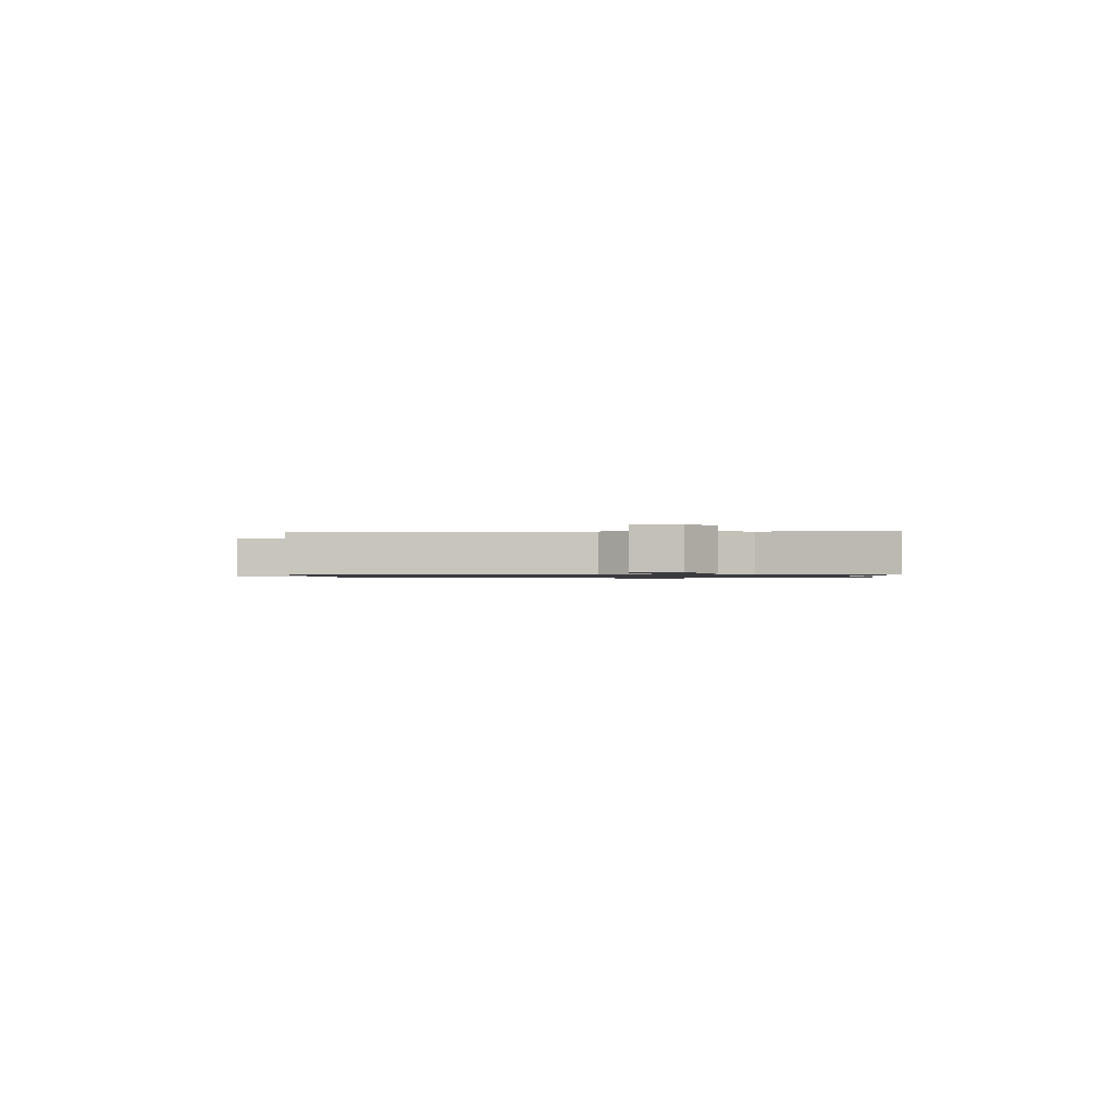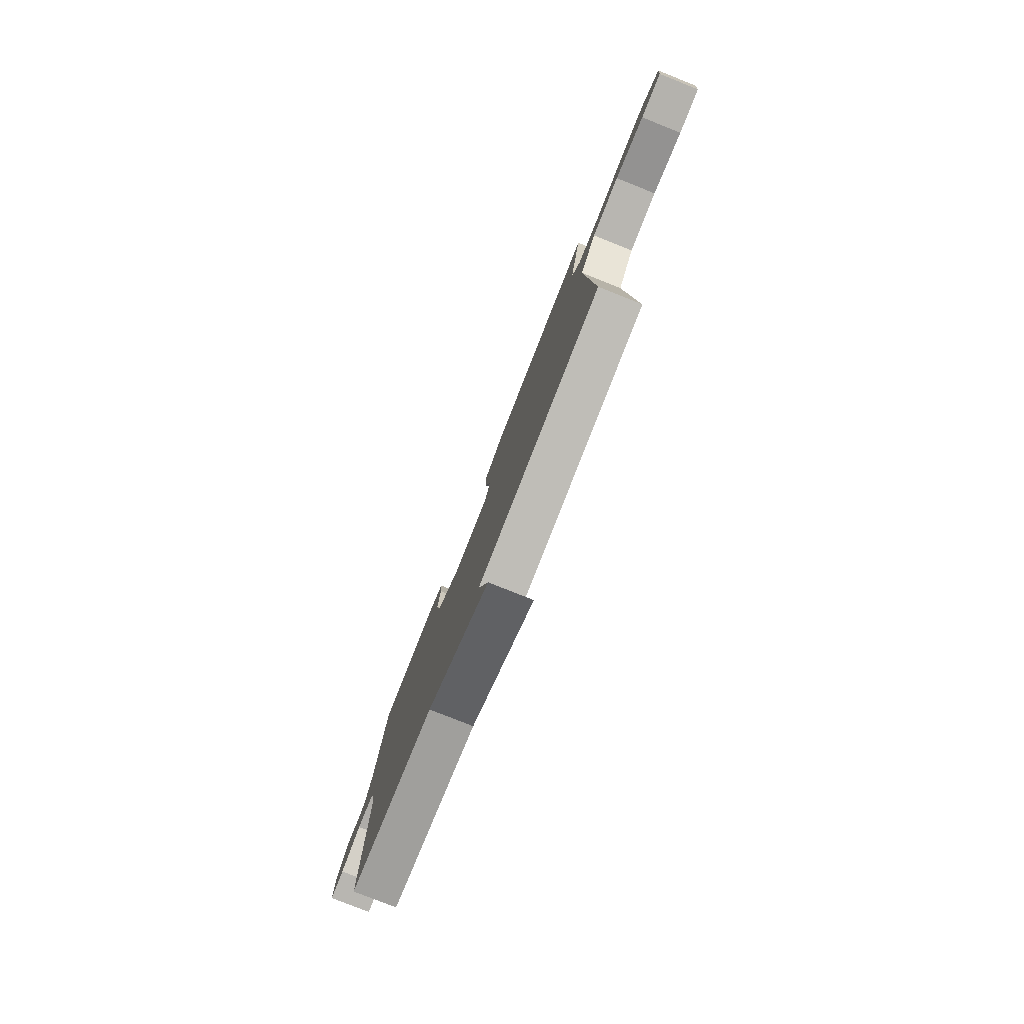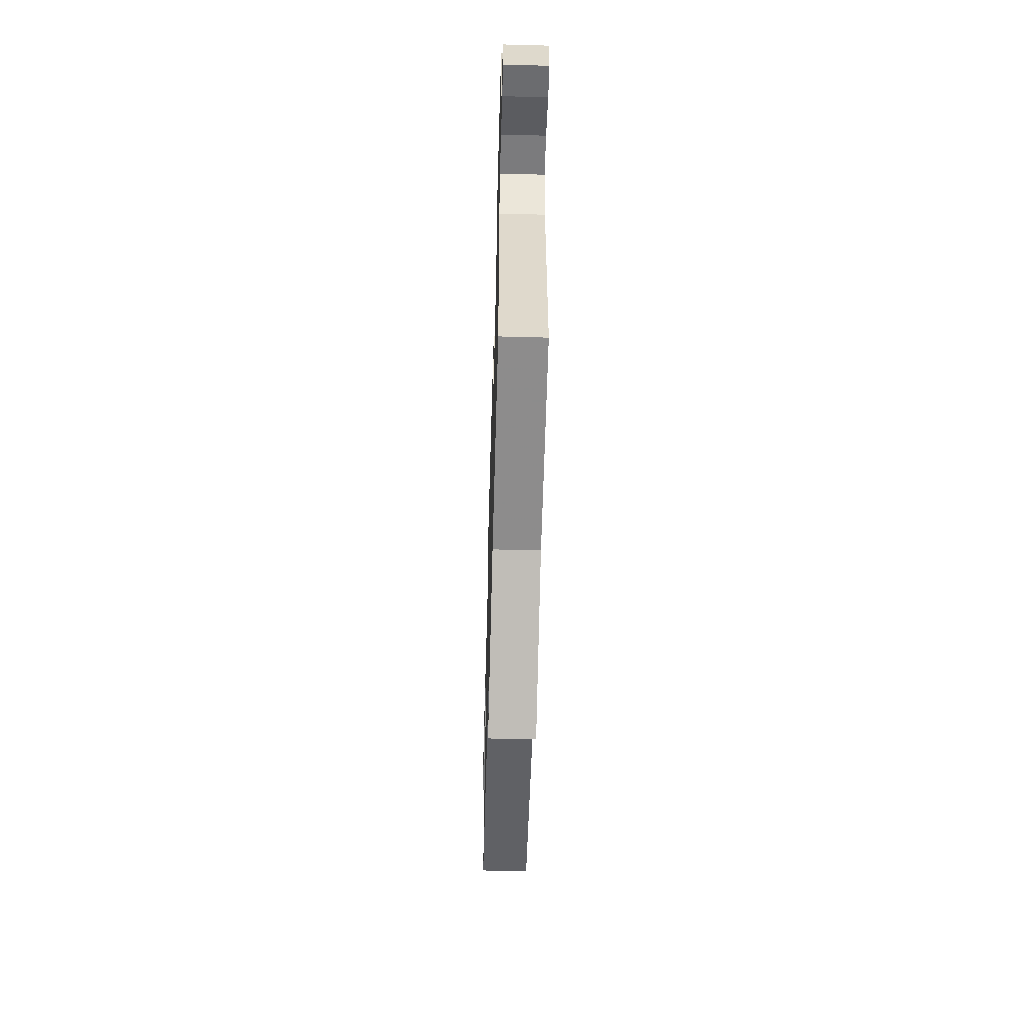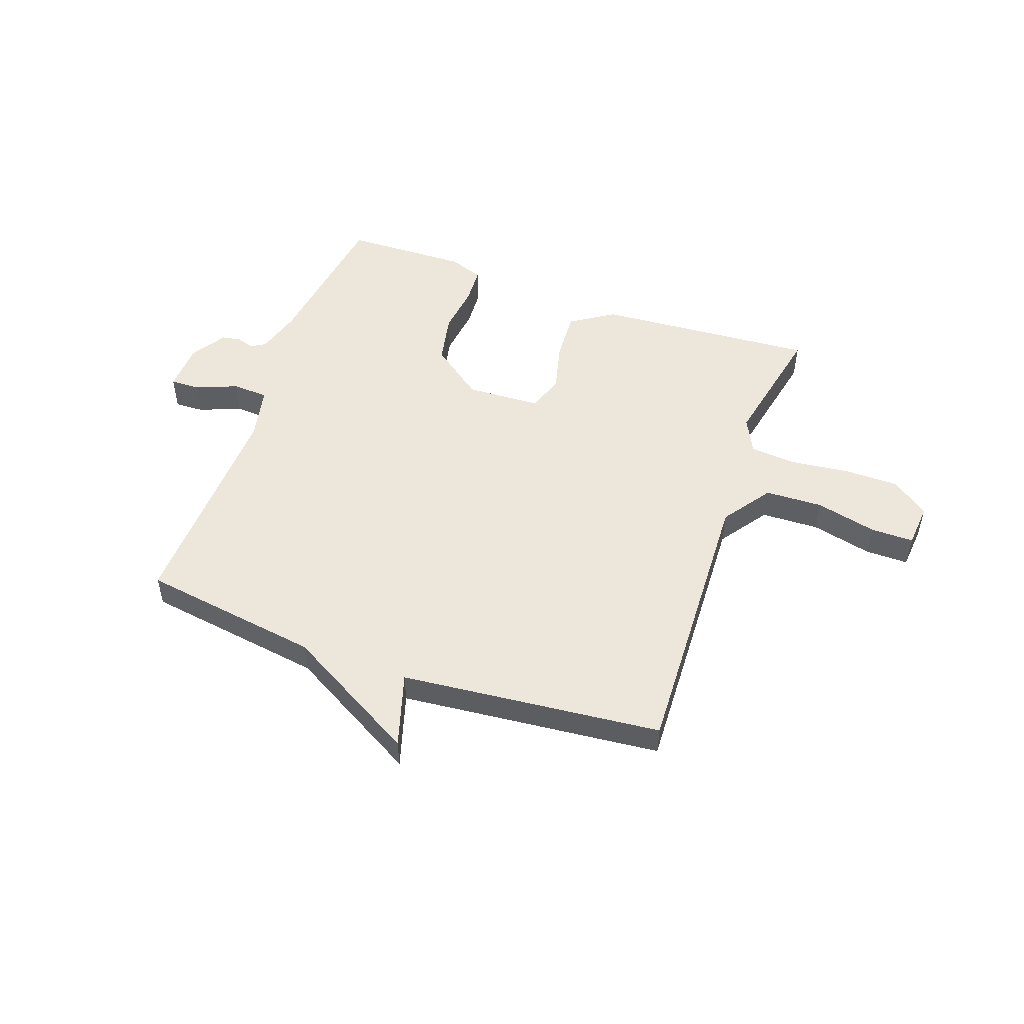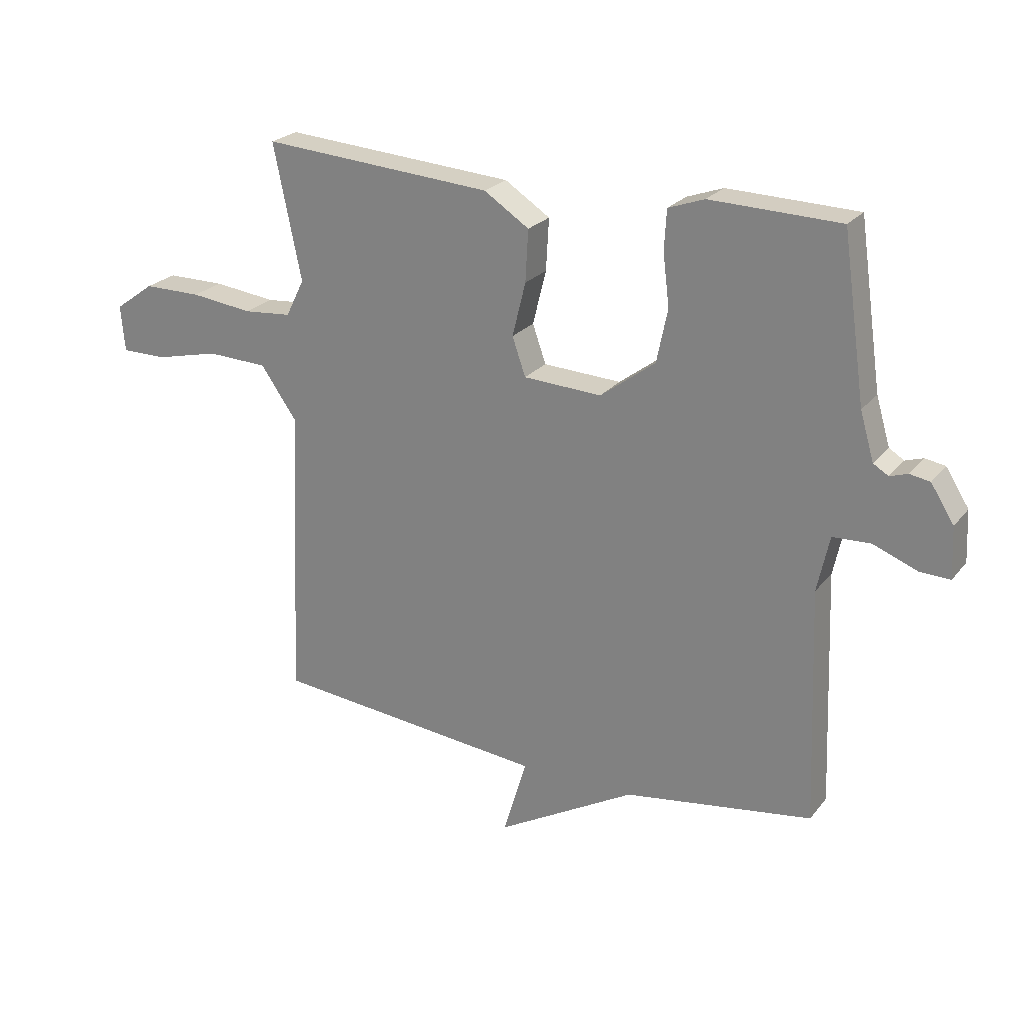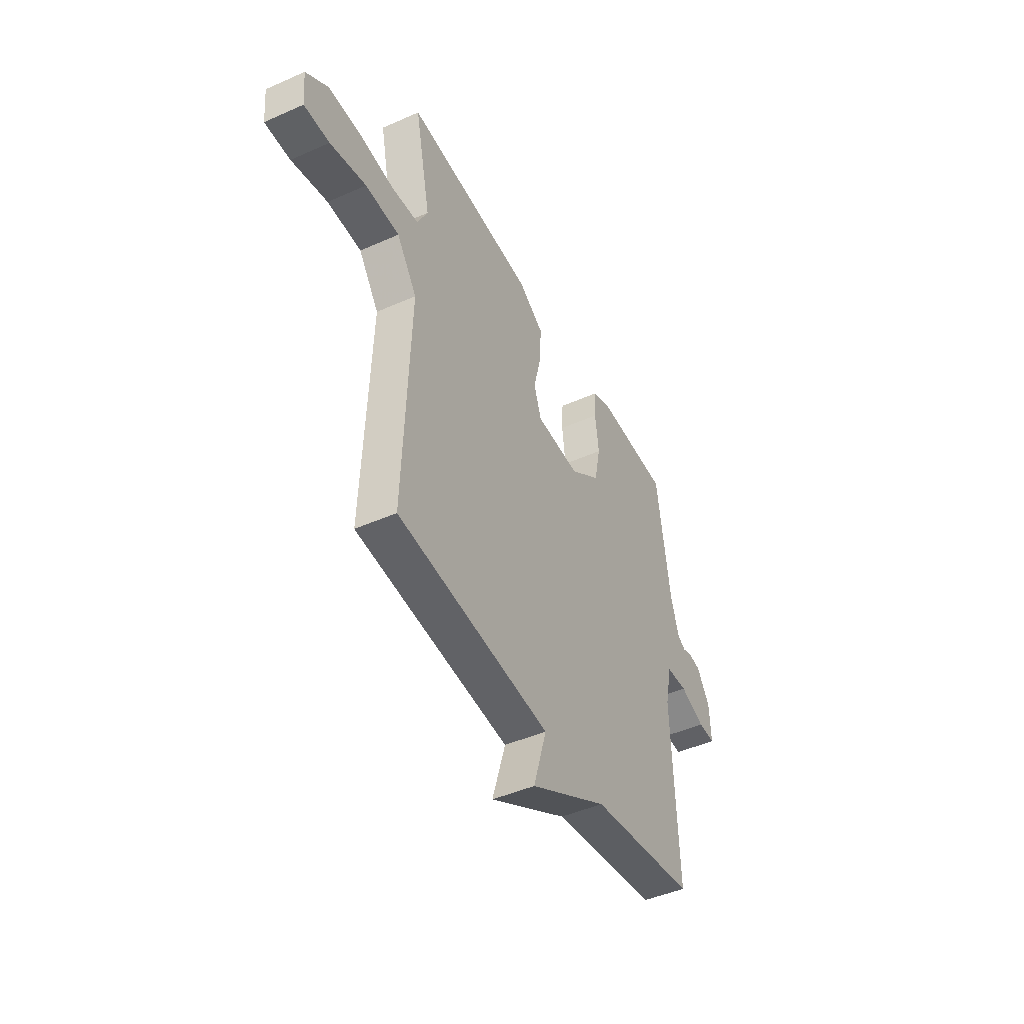
<metadata>
{"format":"obj","ext":"obj","renderer":"f3d","projection":"perspective","resolution":1024,"background":"white","views":[{"elev":-0.9,"azim":-85.2,"up":"+Y"},{"elev":-79.5,"azim":-111.7,"up":"+Z"},{"elev":-55.9,"azim":88.4,"up":"+Z"},{"elev":51.2,"azim":-160.3,"up":"+Y"},{"elev":23.7,"azim":28.5,"up":"+Z"},{"elev":-45.8,"azim":-63.0,"up":"+Z"}]}
</metadata>
<code>
v -0.5 0.07 -0.5
v -0.479 0.07 0.014
v -0.541 0.07 0.102
v -0.646 0.07 0.106
v -0.757 0.07 0.08
v -0.835 0.07 0.08
v -0.842 0.07 0.16
v -0.774 0.07 0.209
v -0.674 0.07 0.209
v -0.567 0.07 0.196
v -0.484 0.07 0.203
v -0.452 0.07 0.267
v -0.5 0.07 0.5
v -0.101 0.07 0.47
v -0.023 0.07 0.419
v -0.028 0.07 0.33
v -0.051 0.07 0.237
v -0.028 0.07 0.171
v 0.107 0.07 0.164
v 0.202 0.07 0.235
v 0.221 0.07 0.327
v 0.21 0.07 0.417
v 0.214 0.07 0.485
v 0.276 0.07 0.507
v 0.5 0.07 0.5
v 0.54 0.07 0.22
v 0.564 0.07 0.138
v 0.59 0.07 0.122
v 0.621 0.07 0.132
v 0.656 0.07 0.126
v 0.696 0.07 0.063
v 0.7 0.07 -0.025
v 0.648 0.07 -0.023
v 0.571 0.07 0.007
v 0.506 0.07 0.004
v 0.485 0.07 -0.093
v 0.5 0.07 -0.5
v 0.174 0.07 -0.548
v -0.067 0.07 -0.684
v -0.026 0.07 -0.548
v -0.5 0 -0.5
v -0.479 0 0.014
v -0.541 0 0.102
v -0.646 0 0.106
v -0.757 0 0.08
v -0.835 0 0.08
v -0.842 0 0.16
v -0.774 0 0.209
v -0.674 0 0.209
v -0.567 0 0.196
v -0.484 0 0.203
v -0.452 0 0.267
v -0.5 0 0.5
v -0.101 0 0.47
v -0.023 0 0.419
v -0.028 0 0.33
v -0.051 0 0.237
v -0.028 0 0.171
v 0.107 0 0.164
v 0.202 0 0.235
v 0.221 0 0.327
v 0.21 0 0.417
v 0.214 0 0.485
v 0.276 0 0.507
v 0.5 0 0.5
v 0.54 0 0.22
v 0.564 0 0.138
v 0.59 0 0.122
v 0.621 0 0.132
v 0.656 0 0.126
v 0.696 0 0.063
v 0.7 0 -0.025
v 0.648 0 -0.023
v 0.571 0 0.007
v 0.506 0 0.004
v 0.485 0 -0.093
v 0.5 0 -0.5
v 0.174 0 -0.548
v -0.067 0 -0.684
v -0.026 0 -0.548
f 38 39 40
f 40 1 2
f 38 40 2
f 37 38 2
f 36 37 2
f 35 36 2 3
f 34 35 3
f 32 33 34
f 31 32 34
f 30 31 34
f 29 30 34
f 28 29 34
f 27 28 34 3
f 24 25 26
f 23 24 26
f 22 23 26
f 21 22 26
f 20 21 26 27
f 19 20 27
f 27 3 4
f 19 27 4
f 18 19 4
f 15 16 17
f 14 15 17
f 13 14 17
f 12 13 17
f 11 12 17 18
f 10 11 18 4
f 8 9 10
f 7 8 10
f 6 7 10
f 5 6 10
f 4 5 10
f 80 79 78
f 42 41 80
f 42 80 78
f 42 78 77
f 42 77 76
f 43 42 76 75
f 43 75 74
f 74 73 72
f 74 72 71
f 74 71 70
f 74 70 69
f 74 69 68
f 43 74 68 67
f 66 65 64
f 66 64 63
f 66 63 62
f 66 62 61
f 67 66 61 60
f 67 60 59
f 44 43 67
f 44 67 59
f 44 59 58
f 57 56 55
f 57 55 54
f 57 54 53
f 57 53 52
f 58 57 52 51
f 44 58 51 50
f 50 49 48
f 50 48 47
f 50 47 46
f 50 46 45
f 50 45 44
f 1 41 42 2
f 2 42 43 3
f 3 43 44 4
f 4 44 45 5
f 5 45 46 6
f 6 46 47 7
f 7 47 48 8
f 8 48 49 9
f 9 49 50 10
f 10 50 51 11
f 11 51 52 12
f 12 52 53 13
f 13 53 54 14
f 14 54 55 15
f 15 55 56 16
f 16 56 57 17
f 17 57 58 18
f 18 58 59 19
f 19 59 60 20
f 20 60 61 21
f 21 61 62 22
f 22 62 63 23
f 23 63 64 24
f 24 64 65 25
f 25 65 66 26
f 26 66 67 27
f 27 67 68 28
f 28 68 69 29
f 29 69 70 30
f 30 70 71 31
f 31 71 72 32
f 32 72 73 33
f 33 73 74 34
f 34 74 75 35
f 35 75 76 36
f 36 76 77 37
f 37 77 78 38
f 38 78 79 39
f 39 79 80 40
f 40 80 41 1

</code>
